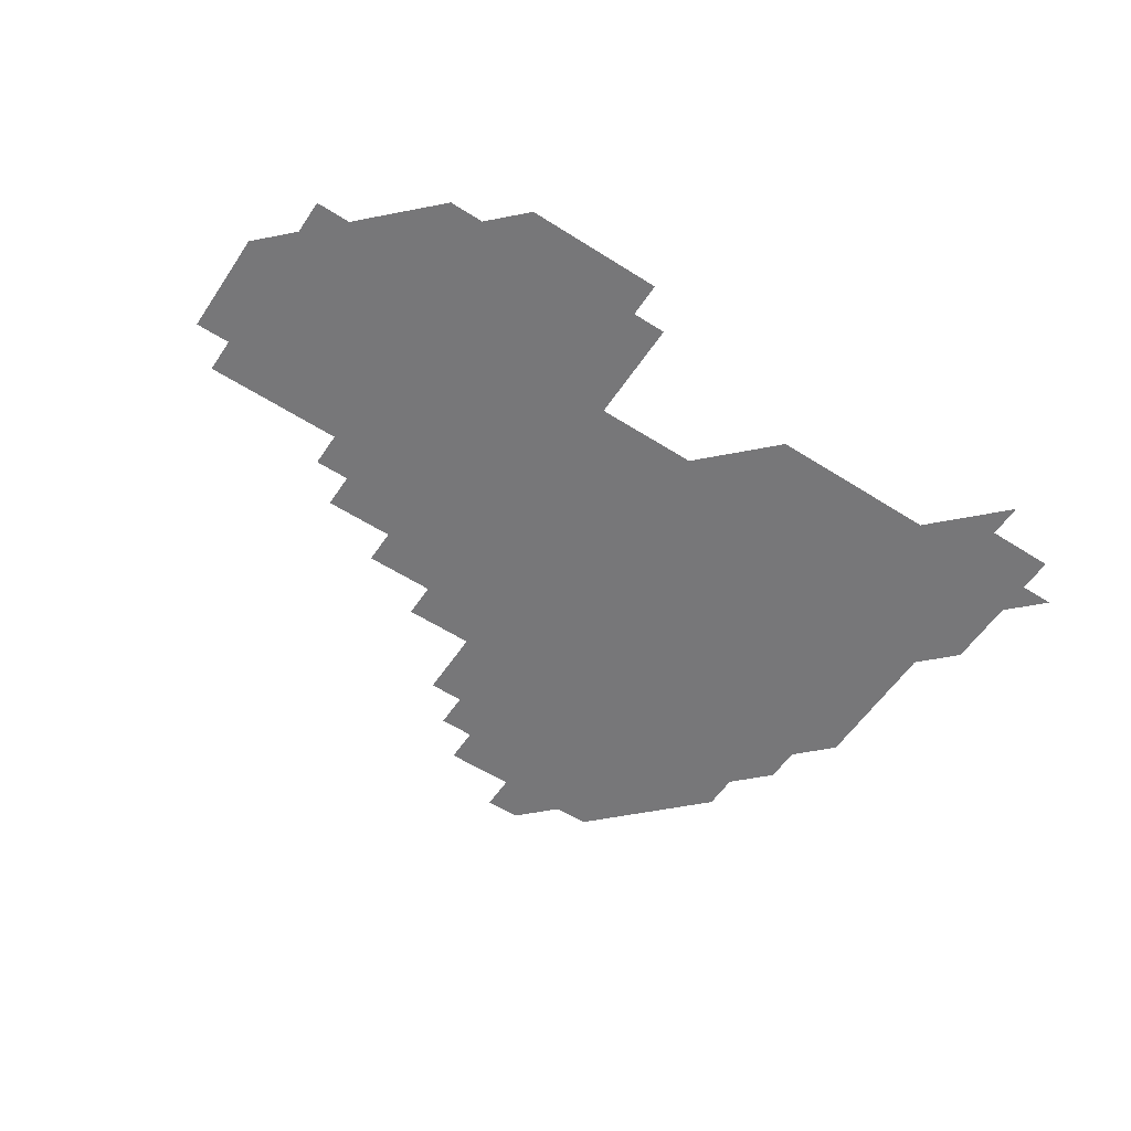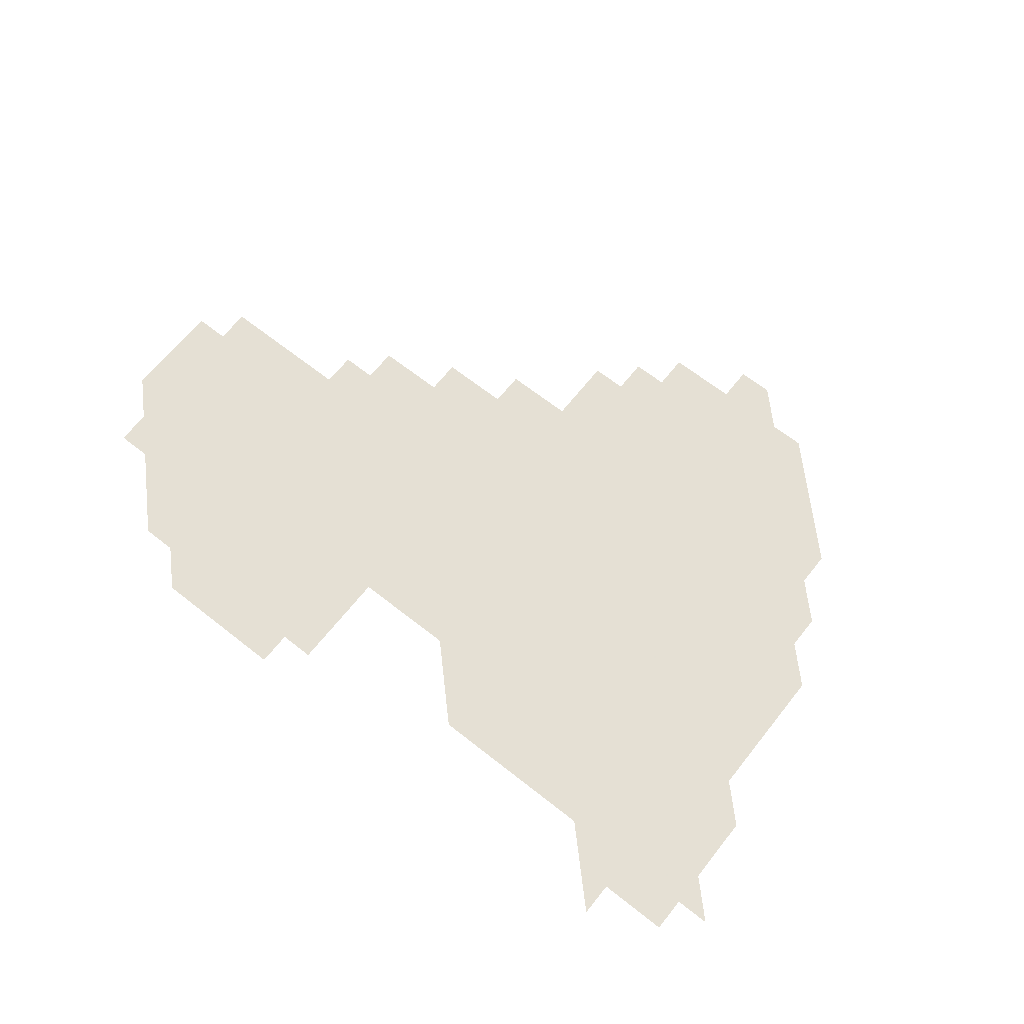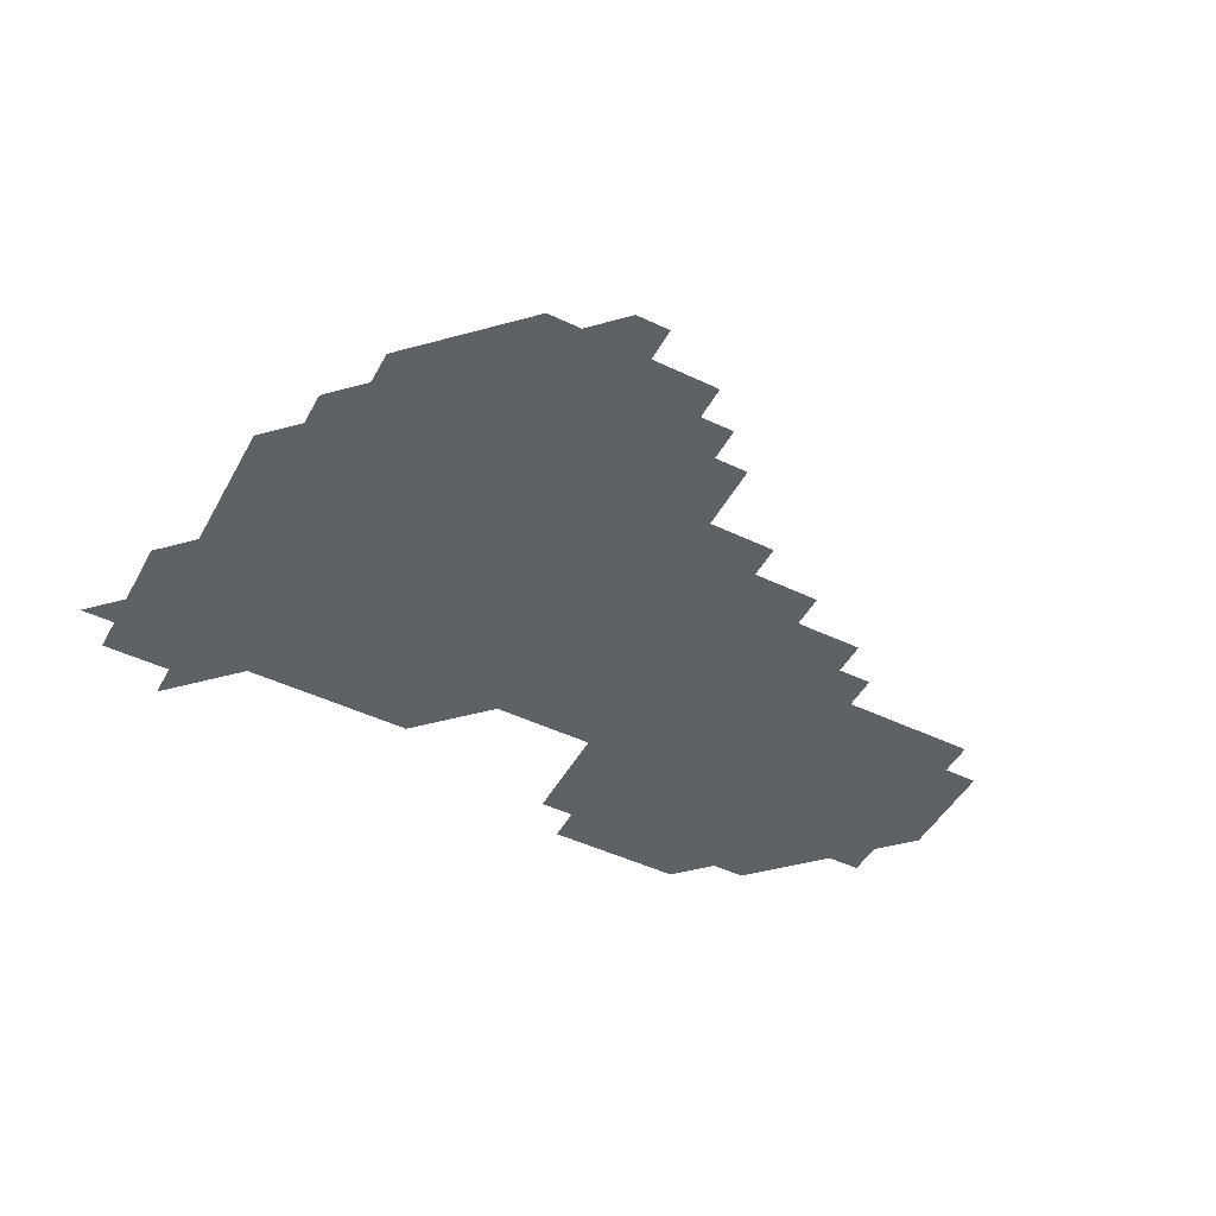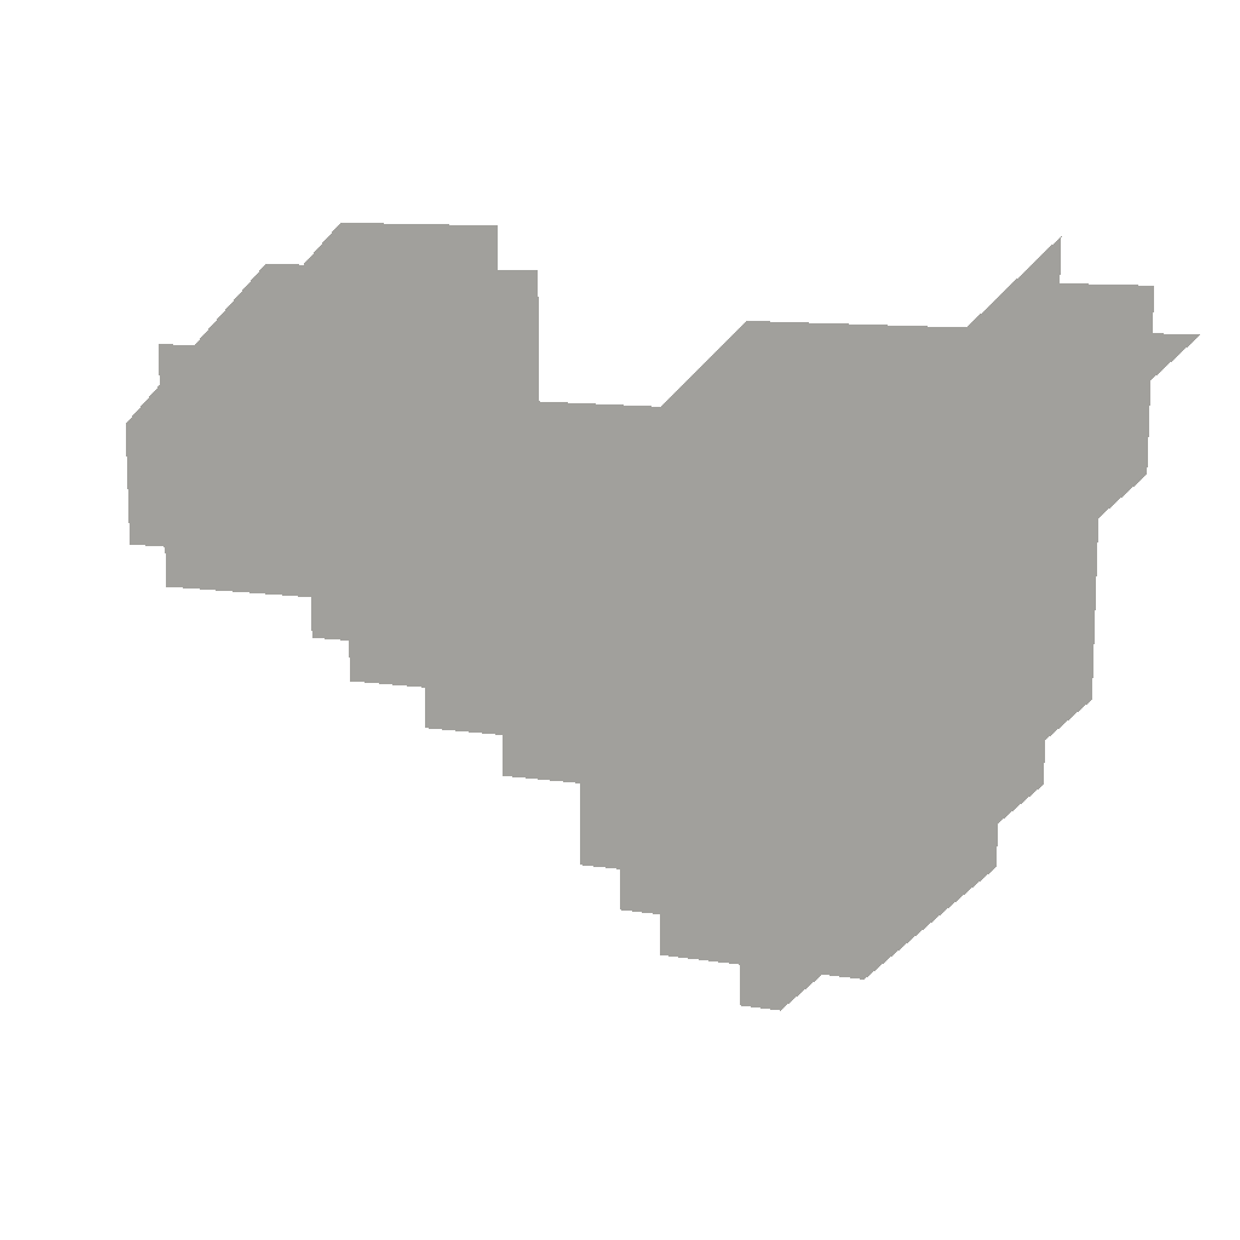
<metadata>
{"format":"obj","ext":"obj","renderer":"f3d","projection":"perspective","resolution":1024,"background":"white","views":[{"elev":-57.2,"azim":146.5,"up":"+Z"},{"elev":65.9,"azim":-141.6,"up":"+Z"},{"elev":-48.1,"azim":-28.0,"up":"+Z"},{"elev":11.2,"azim":-159.3,"up":"+Y"}]}
</metadata>
<code>
v 211 271 0
v 226 226 0
v 226 241 0
v 226 256 0
v 226 271 0
v 226 286 0
v 241 151 0
v 241 166 0
v 241 181 0
v 241 196 0
v 241 211 0
v 241 226 0
v 241 241 0
v 241 256 0
v 241 271 0
v 241 286 0
v 256 121 0
v 256 136 0
v 256 151 0
v 256 166 0
v 256 181 0
v 256 196 0
v 256 211 0
v 256 226 0
v 256 241 0
v 256 256 0
v 256 271 0
v 256 286 0
v 256 301 0
v 271 91 0
v 271 106 0
v 271 121 0
v 271 136 0
v 271 151 0
v 271 166 0
v 271 181 0
v 271 196 0
v 271 211 0
v 271 226 0
v 271 241 0
v 271 256 0
v 271 271 0
v 271 286 0
v 286 76 0
v 286 91 0
v 286 106 0
v 286 121 0
v 286 136 0
v 286 151 0
v 286 166 0
v 286 181 0
v 286 196 0
v 286 211 0
v 286 226 0
v 286 241 0
v 286 256 0
v 286 271 0
v 301 61 0
v 301 76 0
v 301 91 0
v 301 106 0
v 301 121 0
v 301 136 0
v 301 151 0
v 301 166 0
v 301 181 0
v 301 196 0
v 301 211 0
v 301 226 0
v 301 241 0
v 301 256 0
v 301 271 0
v 316 46 0
v 316 61 0
v 316 76 0
v 316 91 0
v 316 106 0
v 316 121 0
v 316 136 0
v 316 151 0
v 316 166 0
v 316 181 0
v 316 196 0
v 316 211 0
v 316 226 0
v 316 241 0
v 316 256 0
v 316 271 0
v 331 46 0
v 331 61 0
v 331 76 0
v 331 91 0
v 331 106 0
v 331 121 0
v 331 136 0
v 331 151 0
v 331 166 0
v 331 181 0
v 331 196 0
v 331 211 0
v 331 226 0
v 331 241 0
v 331 256 0
v 331 271 0
v 346 31 0
v 346 46 0
v 346 61 0
v 346 76 0
v 346 91 0
v 346 106 0
v 346 121 0
v 346 136 0
v 346 151 0
v 346 166 0
v 346 181 0
v 346 196 0
v 346 211 0
v 346 226 0
v 346 241 0
v 346 256 0
v 346 271 0
v 361 31 0
v 361 46 0
v 361 61 0
v 361 76 0
v 361 91 0
v 361 106 0
v 361 121 0
v 361 136 0
v 361 151 0
v 361 166 0
v 361 181 0
v 361 196 0
v 361 211 0
v 361 226 0
v 361 241 0
v 361 256 0
v 361 271 0
v 361 286 0
v 376 46 0
v 376 61 0
v 376 76 0
v 376 91 0
v 376 106 0
v 376 121 0
v 376 136 0
v 376 151 0
v 376 166 0
v 376 181 0
v 376 196 0
v 376 211 0
v 376 226 0
v 376 241 0
v 376 256 0
v 391 46 0
v 391 61 0
v 391 76 0
v 391 91 0
v 391 106 0
v 391 121 0
v 391 136 0
v 391 151 0
v 391 166 0
v 391 181 0
v 391 196 0
v 391 211 0
v 391 226 0
v 391 241 0
v 406 61 0
v 406 76 0
v 406 91 0
v 406 106 0
v 406 121 0
v 406 136 0
v 406 151 0
v 406 166 0
v 406 181 0
v 406 196 0
v 406 211 0
v 406 226 0
v 406 241 0
v 421 76 0
v 421 91 0
v 421 106 0
v 421 121 0
v 421 136 0
v 421 151 0
v 421 166 0
v 421 181 0
v 421 196 0
v 421 211 0
v 421 226 0
v 421 241 0
v 436 106 0
v 436 121 0
v 436 136 0
v 436 151 0
v 436 166 0
v 436 181 0
v 436 196 0
v 436 211 0
v 436 226 0
v 436 241 0
v 436 256 0
v 436 271 0
v 436 286 0
v 451 106 0
v 451 121 0
v 451 136 0
v 451 151 0
v 451 166 0
v 451 181 0
v 451 196 0
v 451 211 0
v 451 226 0
v 451 241 0
v 451 256 0
v 451 271 0
v 451 286 0
v 451 301 0
v 466 121 0
v 466 136 0
v 466 151 0
v 466 166 0
v 466 181 0
v 466 196 0
v 466 211 0
v 466 226 0
v 466 241 0
v 466 256 0
v 466 271 0
v 466 286 0
v 466 301 0
v 481 121 0
v 481 136 0
v 481 151 0
v 481 166 0
v 481 181 0
v 481 196 0
v 481 211 0
v 481 226 0
v 481 241 0
v 481 256 0
v 481 271 0
v 481 286 0
v 481 301 0
v 496 136 0
v 496 151 0
v 496 166 0
v 496 181 0
v 496 196 0
v 496 211 0
v 496 226 0
v 496 241 0
v 496 256 0
v 496 271 0
v 496 286 0
v 496 301 0
v 511 136 0
v 511 151 0
v 511 166 0
v 511 181 0
v 511 196 0
v 511 211 0
v 511 226 0
v 511 241 0
v 511 256 0
v 511 271 0
v 511 286 0
v 511 301 0
v 526 151 0
v 526 166 0
v 526 181 0
v 526 196 0
v 526 211 0
v 526 226 0
v 526 241 0
v 526 256 0
v 526 271 0
v 526 286 0
v 541 166 0
v 541 181 0
v 541 196 0
v 541 211 0
v 541 226 0
v 541 241 0
v 541 256 0
v 541 271 0
v 541 286 0
v 556 166 0
v 556 181 0
v 556 196 0
v 556 211 0
v 556 226 0
v 556 241 0
v 556 256 0
v 556 271 0
v 571 166 0
v 571 181 0
v 571 196 0
v 571 211 0
v 571 226 0
v 571 241 0
v 571 256 0
v 586 166 0
v 586 181 0
v 586 196 0
v 586 211 0
v 586 226 0
v 586 241 0
v 586 256 0
v 601 181 0
v 601 196 0
v 601 211 0
v 601 226 0
f 4 5 1
f 11 12 2
f 2 12 3
f 12 13 3
f 3 13 4
f 13 14 4
f 4 14 5
f 14 15 5
f 5 15 6
f 15 16 6
f 18 19 7
f 7 19 8
f 19 20 8
f 8 20 9
f 20 21 9
f 9 21 10
f 21 22 10
f 10 22 11
f 22 23 11
f 11 23 12
f 23 24 12
f 12 24 13
f 24 25 13
f 13 25 14
f 25 26 14
f 14 26 15
f 26 27 15
f 15 27 16
f 27 28 16
f 31 32 17
f 17 32 18
f 32 33 18
f 18 33 19
f 33 34 19
f 19 34 20
f 34 35 20
f 20 35 21
f 35 36 21
f 21 36 22
f 36 37 22
f 22 37 23
f 37 38 23
f 23 38 24
f 38 39 24
f 24 39 25
f 39 40 25
f 25 40 26
f 40 41 26
f 26 41 27
f 41 42 27
f 27 42 28
f 42 43 28
f 28 43 29
f 44 45 30
f 30 45 31
f 45 46 31
f 31 46 32
f 46 47 32
f 32 47 33
f 47 48 33
f 33 48 34
f 48 49 34
f 34 49 35
f 49 50 35
f 35 50 36
f 50 51 36
f 36 51 37
f 51 52 37
f 37 52 38
f 52 53 38
f 38 53 39
f 53 54 39
f 39 54 40
f 54 55 40
f 40 55 41
f 55 56 41
f 41 56 42
f 56 57 42
f 42 57 43
f 58 59 44
f 44 59 45
f 59 60 45
f 45 60 46
f 60 61 46
f 46 61 47
f 61 62 47
f 47 62 48
f 62 63 48
f 48 63 49
f 63 64 49
f 49 64 50
f 64 65 50
f 50 65 51
f 65 66 51
f 51 66 52
f 66 67 52
f 52 67 53
f 67 68 53
f 53 68 54
f 68 69 54
f 54 69 55
f 69 70 55
f 55 70 56
f 70 71 56
f 56 71 57
f 71 72 57
f 73 74 58
f 58 74 59
f 74 75 59
f 59 75 60
f 75 76 60
f 60 76 61
f 76 77 61
f 61 77 62
f 77 78 62
f 62 78 63
f 78 79 63
f 63 79 64
f 79 80 64
f 64 80 65
f 80 81 65
f 65 81 66
f 81 82 66
f 66 82 67
f 82 83 67
f 67 83 68
f 83 84 68
f 68 84 69
f 84 85 69
f 69 85 70
f 85 86 70
f 70 86 71
f 86 87 71
f 71 87 72
f 87 88 72
f 73 89 74
f 89 90 74
f 74 90 75
f 90 91 75
f 75 91 76
f 91 92 76
f 76 92 77
f 92 93 77
f 77 93 78
f 93 94 78
f 78 94 79
f 94 95 79
f 79 95 80
f 95 96 80
f 80 96 81
f 96 97 81
f 81 97 82
f 97 98 82
f 82 98 83
f 98 99 83
f 83 99 84
f 99 100 84
f 84 100 85
f 100 101 85
f 85 101 86
f 101 102 86
f 86 102 87
f 102 103 87
f 87 103 88
f 103 104 88
f 105 106 89
f 89 106 90
f 106 107 90
f 90 107 91
f 107 108 91
f 91 108 92
f 108 109 92
f 92 109 93
f 109 110 93
f 93 110 94
f 110 111 94
f 94 111 95
f 111 112 95
f 95 112 96
f 112 113 96
f 96 113 97
f 113 114 97
f 97 114 98
f 114 115 98
f 98 115 99
f 115 116 99
f 99 116 100
f 116 117 100
f 100 117 101
f 117 118 101
f 101 118 102
f 118 119 102
f 102 119 103
f 119 120 103
f 103 120 104
f 120 121 104
f 105 122 106
f 122 123 106
f 106 123 107
f 123 124 107
f 107 124 108
f 124 125 108
f 108 125 109
f 125 126 109
f 109 126 110
f 126 127 110
f 110 127 111
f 127 128 111
f 111 128 112
f 128 129 112
f 112 129 113
f 129 130 113
f 113 130 114
f 130 131 114
f 114 131 115
f 131 132 115
f 115 132 116
f 132 133 116
f 116 133 117
f 133 134 117
f 117 134 118
f 134 135 118
f 118 135 119
f 135 136 119
f 119 136 120
f 136 137 120
f 120 137 121
f 137 138 121
f 123 140 124
f 140 141 124
f 124 141 125
f 141 142 125
f 125 142 126
f 142 143 126
f 126 143 127
f 143 144 127
f 127 144 128
f 144 145 128
f 128 145 129
f 145 146 129
f 129 146 130
f 146 147 130
f 130 147 131
f 147 148 131
f 131 148 132
f 148 149 132
f 132 149 133
f 149 150 133
f 133 150 134
f 150 151 134
f 134 151 135
f 151 152 135
f 135 152 136
f 152 153 136
f 136 153 137
f 153 154 137
f 137 154 138
f 140 155 141
f 155 156 141
f 141 156 142
f 156 157 142
f 142 157 143
f 157 158 143
f 143 158 144
f 158 159 144
f 144 159 145
f 159 160 145
f 145 160 146
f 160 161 146
f 146 161 147
f 161 162 147
f 147 162 148
f 162 163 148
f 148 163 149
f 163 164 149
f 149 164 150
f 164 165 150
f 150 165 151
f 165 166 151
f 151 166 152
f 166 167 152
f 152 167 153
f 167 168 153
f 153 168 154
f 156 169 157
f 169 170 157
f 157 170 158
f 170 171 158
f 158 171 159
f 171 172 159
f 159 172 160
f 172 173 160
f 160 173 161
f 173 174 161
f 161 174 162
f 174 175 162
f 162 175 163
f 175 176 163
f 163 176 164
f 176 177 164
f 164 177 165
f 177 178 165
f 165 178 166
f 178 179 166
f 166 179 167
f 179 180 167
f 167 180 168
f 180 181 168
f 170 182 171
f 182 183 171
f 171 183 172
f 183 184 172
f 172 184 173
f 184 185 173
f 173 185 174
f 185 186 174
f 174 186 175
f 186 187 175
f 175 187 176
f 187 188 176
f 176 188 177
f 188 189 177
f 177 189 178
f 189 190 178
f 178 190 179
f 190 191 179
f 179 191 180
f 191 192 180
f 180 192 181
f 192 193 181
f 184 194 185
f 194 195 185
f 185 195 186
f 195 196 186
f 186 196 187
f 196 197 187
f 187 197 188
f 197 198 188
f 188 198 189
f 198 199 189
f 189 199 190
f 199 200 190
f 190 200 191
f 200 201 191
f 191 201 192
f 201 202 192
f 192 202 193
f 202 203 193
f 194 207 195
f 207 208 195
f 195 208 196
f 208 209 196
f 196 209 197
f 209 210 197
f 197 210 198
f 210 211 198
f 198 211 199
f 211 212 199
f 199 212 200
f 212 213 200
f 200 213 201
f 213 214 201
f 201 214 202
f 214 215 202
f 202 215 203
f 215 216 203
f 203 216 204
f 216 217 204
f 204 217 205
f 217 218 205
f 205 218 206
f 218 219 206
f 208 221 209
f 221 222 209
f 209 222 210
f 222 223 210
f 210 223 211
f 223 224 211
f 211 224 212
f 224 225 212
f 212 225 213
f 225 226 213
f 213 226 214
f 226 227 214
f 214 227 215
f 227 228 215
f 215 228 216
f 228 229 216
f 216 229 217
f 229 230 217
f 217 230 218
f 230 231 218
f 218 231 219
f 231 232 219
f 219 232 220
f 232 233 220
f 221 234 222
f 234 235 222
f 222 235 223
f 235 236 223
f 223 236 224
f 236 237 224
f 224 237 225
f 237 238 225
f 225 238 226
f 238 239 226
f 226 239 227
f 239 240 227
f 227 240 228
f 240 241 228
f 228 241 229
f 241 242 229
f 229 242 230
f 242 243 230
f 230 243 231
f 243 244 231
f 231 244 232
f 244 245 232
f 232 245 233
f 245 246 233
f 235 247 236
f 247 248 236
f 236 248 237
f 248 249 237
f 237 249 238
f 249 250 238
f 238 250 239
f 250 251 239
f 239 251 240
f 251 252 240
f 240 252 241
f 252 253 241
f 241 253 242
f 253 254 242
f 242 254 243
f 254 255 243
f 243 255 244
f 255 256 244
f 244 256 245
f 256 257 245
f 245 257 246
f 257 258 246
f 247 259 248
f 259 260 248
f 248 260 249
f 260 261 249
f 249 261 250
f 261 262 250
f 250 262 251
f 262 263 251
f 251 263 252
f 263 264 252
f 252 264 253
f 264 265 253
f 253 265 254
f 265 266 254
f 254 266 255
f 266 267 255
f 255 267 256
f 267 268 256
f 256 268 257
f 268 269 257
f 257 269 258
f 269 270 258
f 260 271 261
f 271 272 261
f 261 272 262
f 272 273 262
f 262 273 263
f 273 274 263
f 263 274 264
f 274 275 264
f 264 275 265
f 275 276 265
f 265 276 266
f 276 277 266
f 266 277 267
f 277 278 267
f 267 278 268
f 278 279 268
f 268 279 269
f 279 280 269
f 269 280 270
f 272 281 273
f 281 282 273
f 273 282 274
f 282 283 274
f 274 283 275
f 283 284 275
f 275 284 276
f 284 285 276
f 276 285 277
f 285 286 277
f 277 286 278
f 286 287 278
f 278 287 279
f 287 288 279
f 279 288 280
f 288 289 280
f 281 290 282
f 290 291 282
f 282 291 283
f 291 292 283
f 283 292 284
f 292 293 284
f 284 293 285
f 293 294 285
f 285 294 286
f 294 295 286
f 286 295 287
f 295 296 287
f 287 296 288
f 296 297 288
f 288 297 289
f 290 298 291
f 298 299 291
f 291 299 292
f 299 300 292
f 292 300 293
f 300 301 293
f 293 301 294
f 301 302 294
f 294 302 295
f 302 303 295
f 295 303 296
f 303 304 296
f 296 304 297
f 298 305 299
f 305 306 299
f 299 306 300
f 306 307 300
f 300 307 301
f 307 308 301
f 301 308 302
f 308 309 302
f 302 309 303
f 309 310 303
f 303 310 304
f 310 311 304
f 306 312 307
f 312 313 307
f 307 313 308
f 313 314 308
f 308 314 309
f 314 315 309
f 309 315 310

</code>
